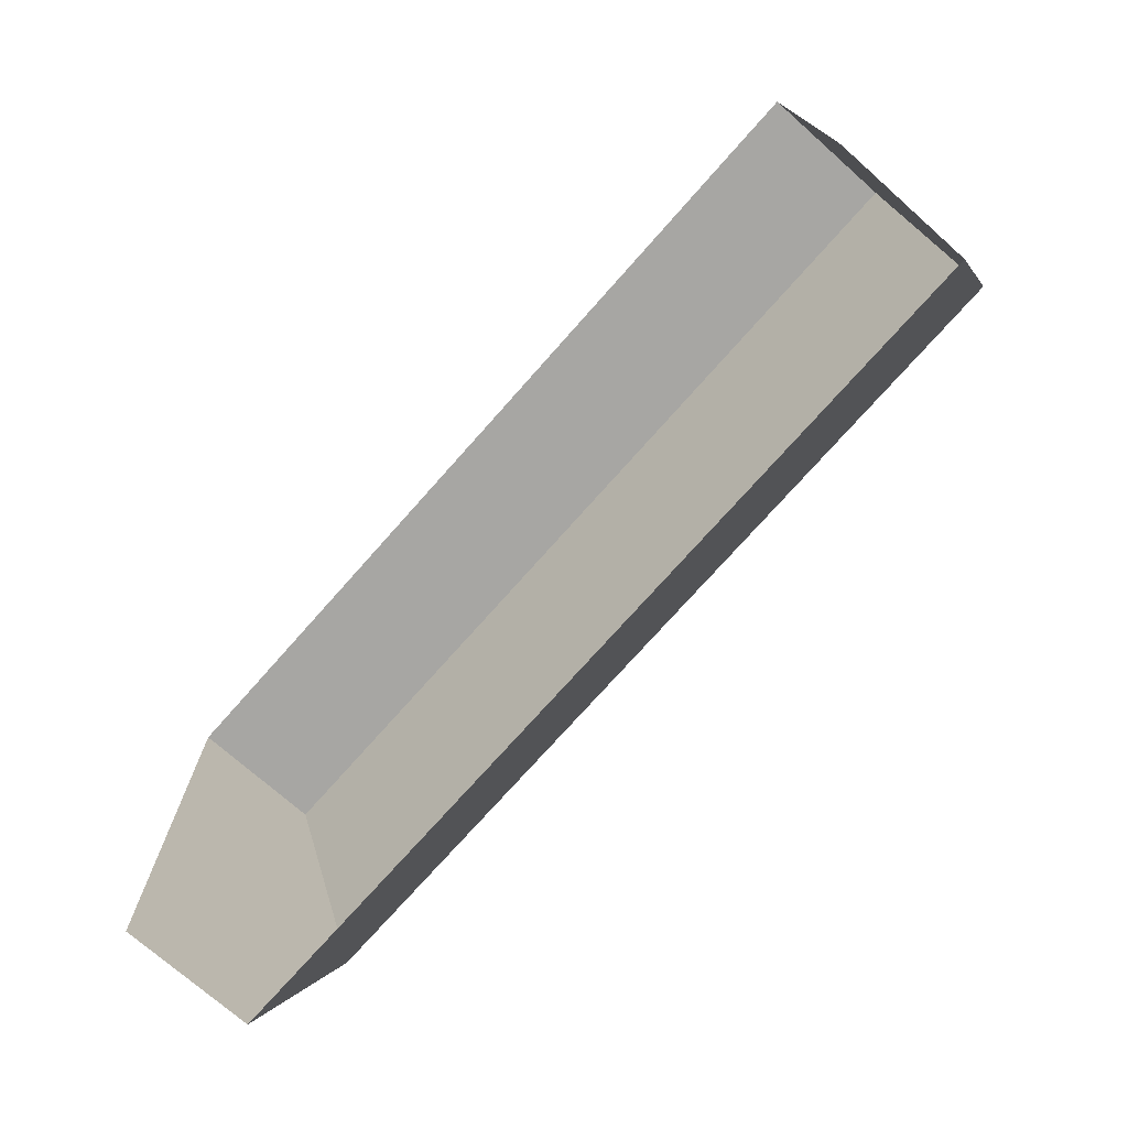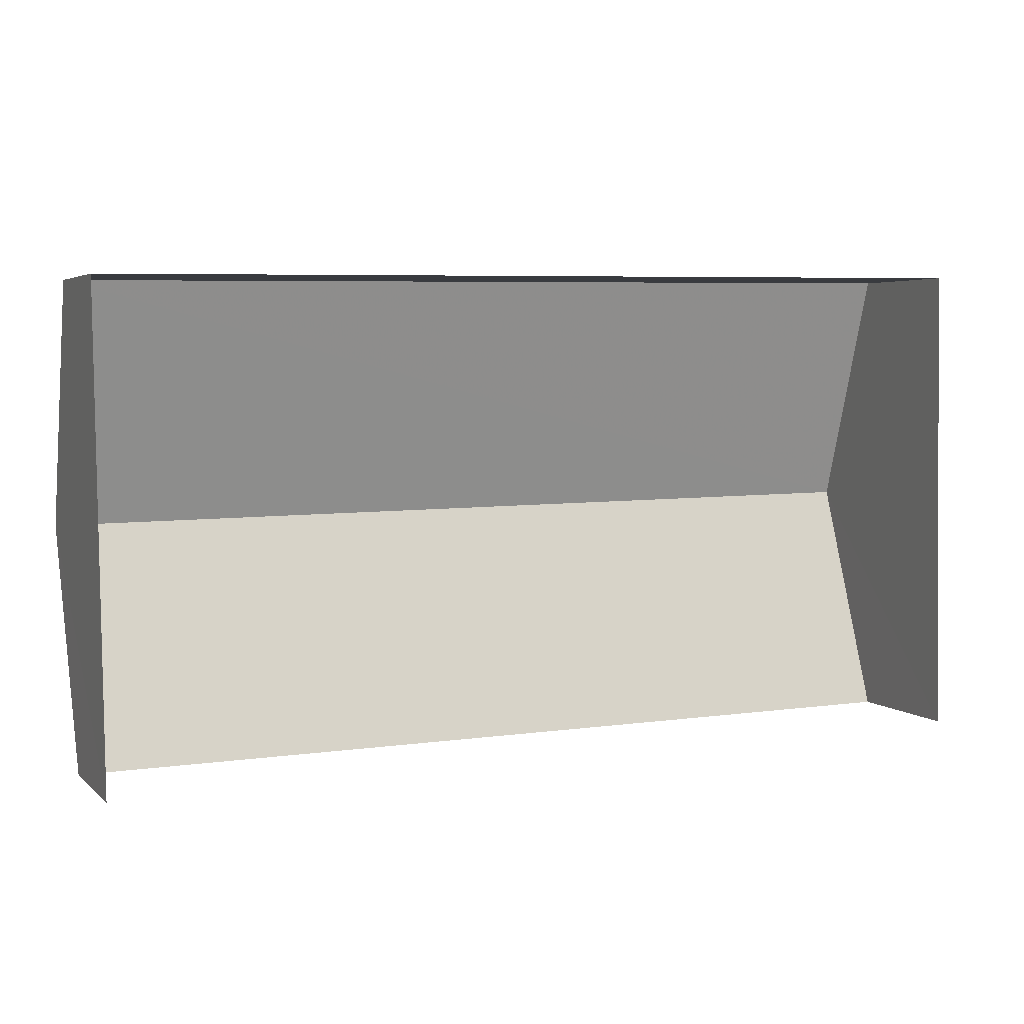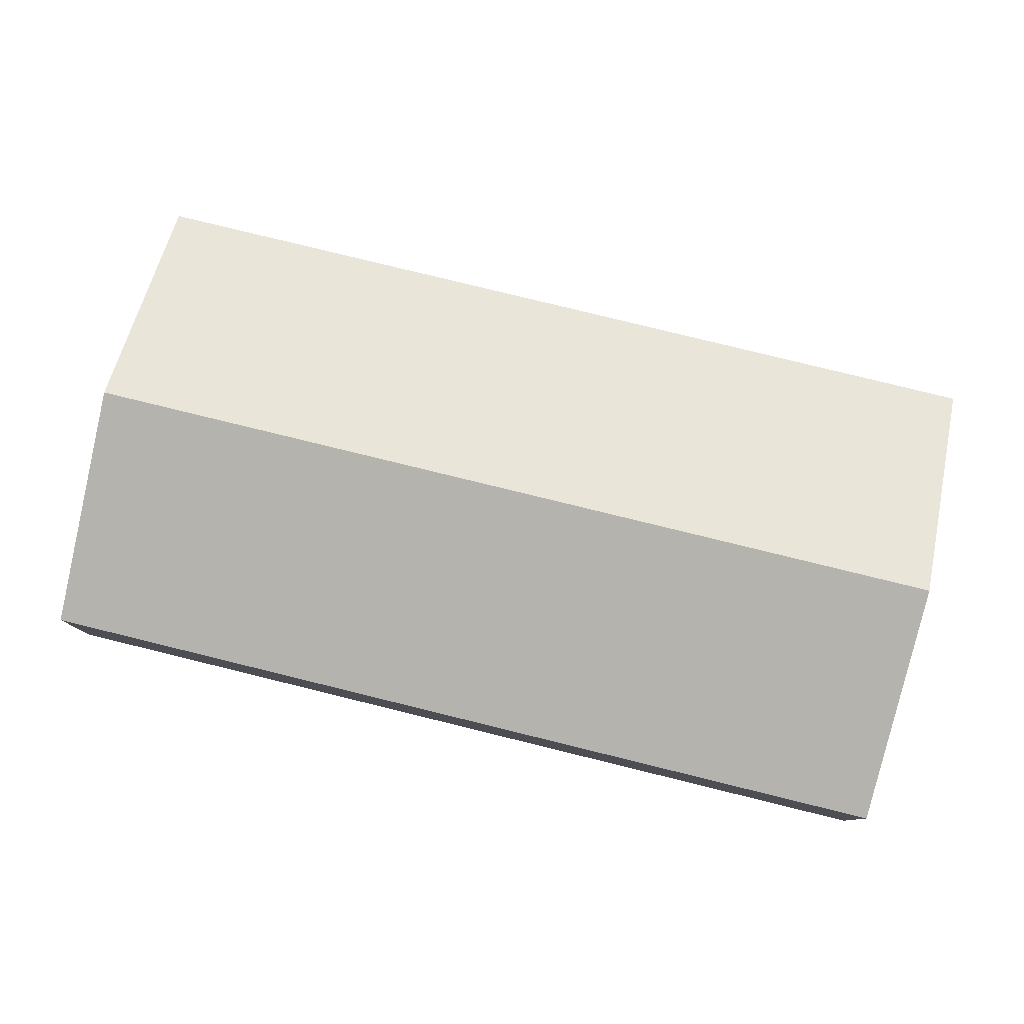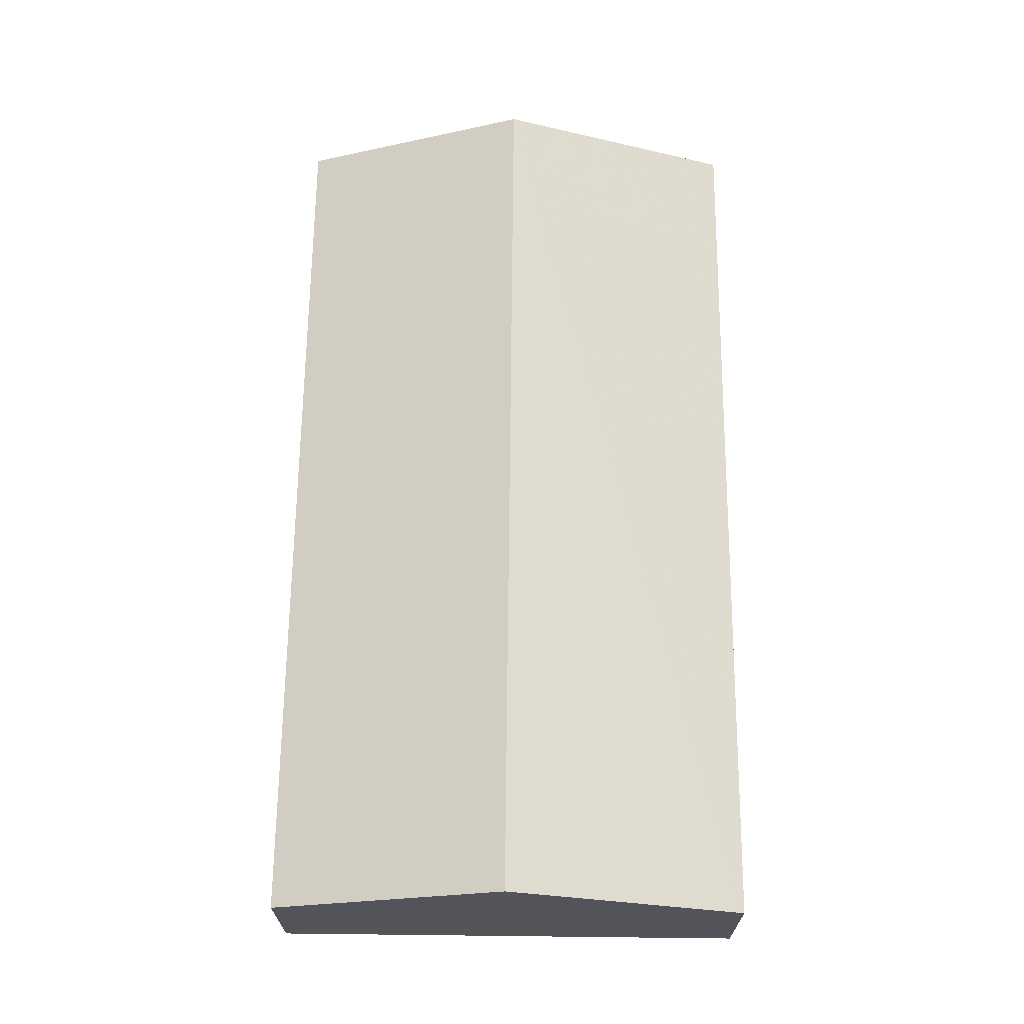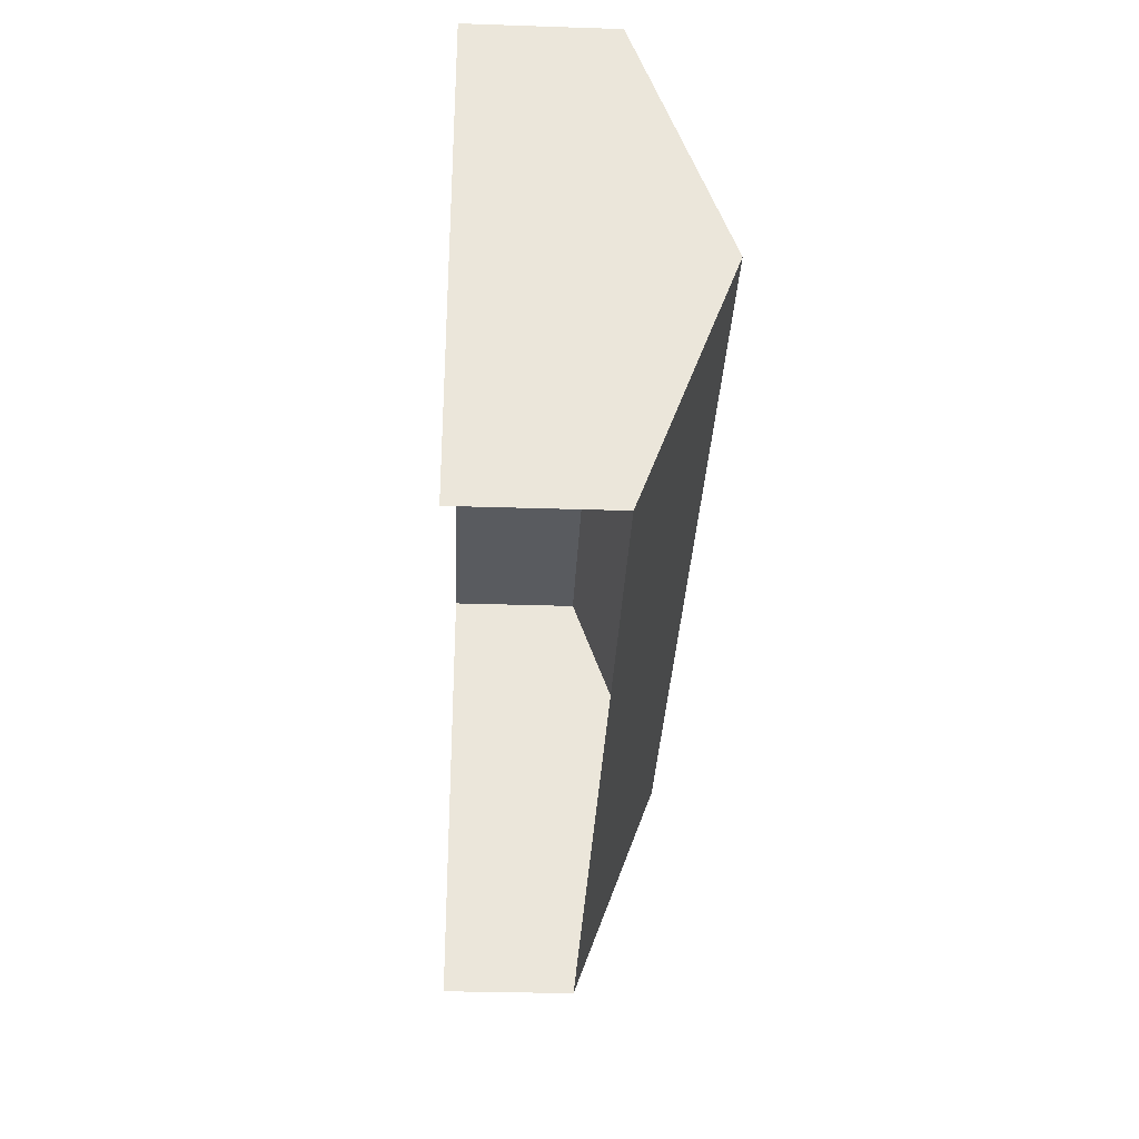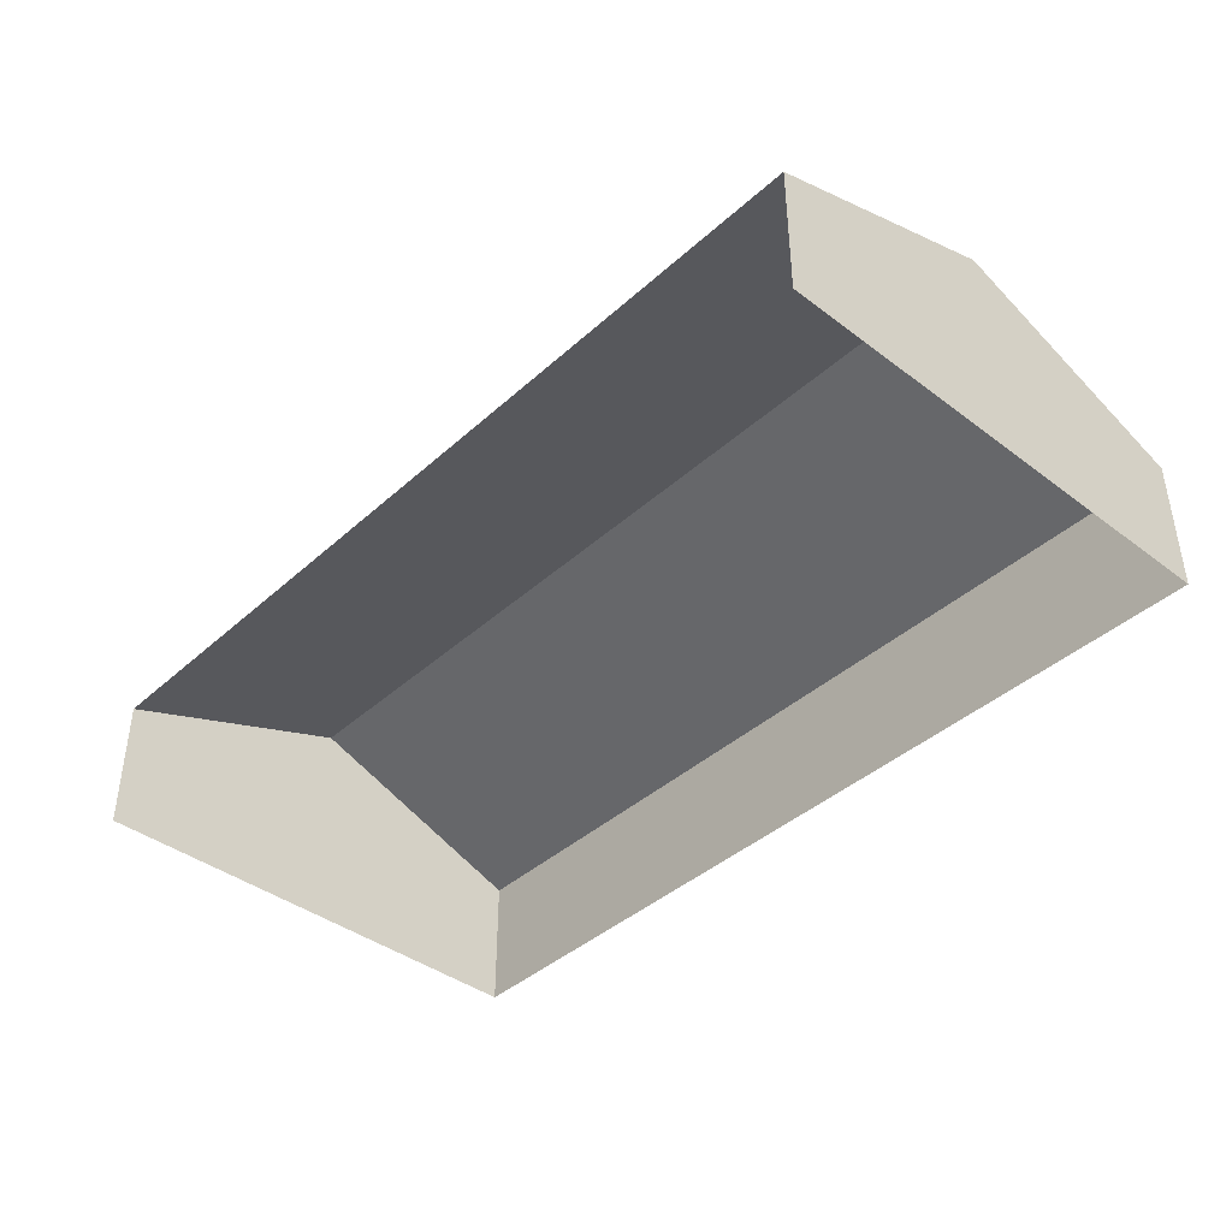
<metadata>
{"format":"obj","ext":"obj","renderer":"f3d","projection":"perspective","resolution":1024,"background":"white","views":[{"elev":-73.4,"azim":-131.6,"up":"+Y"},{"elev":4.1,"azim":157.1,"up":"+Y"},{"elev":79.4,"azim":-167.0,"up":"+Z"},{"elev":66.1,"azim":89.8,"up":"+Z"},{"elev":-31.9,"azim":-92.6,"up":"+Y"},{"elev":-40.9,"azim":46.6,"up":"+Z"}]}
</metadata>
<code>
v -2.256e+05 -1.269e+05 15.49
v -2.256e+05 -1.269e+05 15.49
v -2.256e+05 -1.269e+05 15.49
v -2.256e+05 -1.269e+05 15.49
v -2.256e+05 -1.269e+05 19.3
v -2.256e+05 -1.269e+05 19.3
v -2.256e+05 -1.269e+05 21.74
v -2.256e+05 -1.269e+05 21.74
v -2.256e+05 -1.269e+05 19.3
v -2.256e+05 -1.269e+05 19.3
f 1 2 3
f 1 4 2
f 9 3 2
f 9 10 3
f 5 6 7
f 8 5 7
f 7 9 8
f 7 10 9
f 9 2 8
f 2 4 8
f 4 5 8
f 6 1 7
f 1 3 7
f 3 10 7
f 5 4 1
f 6 5 1

</code>
